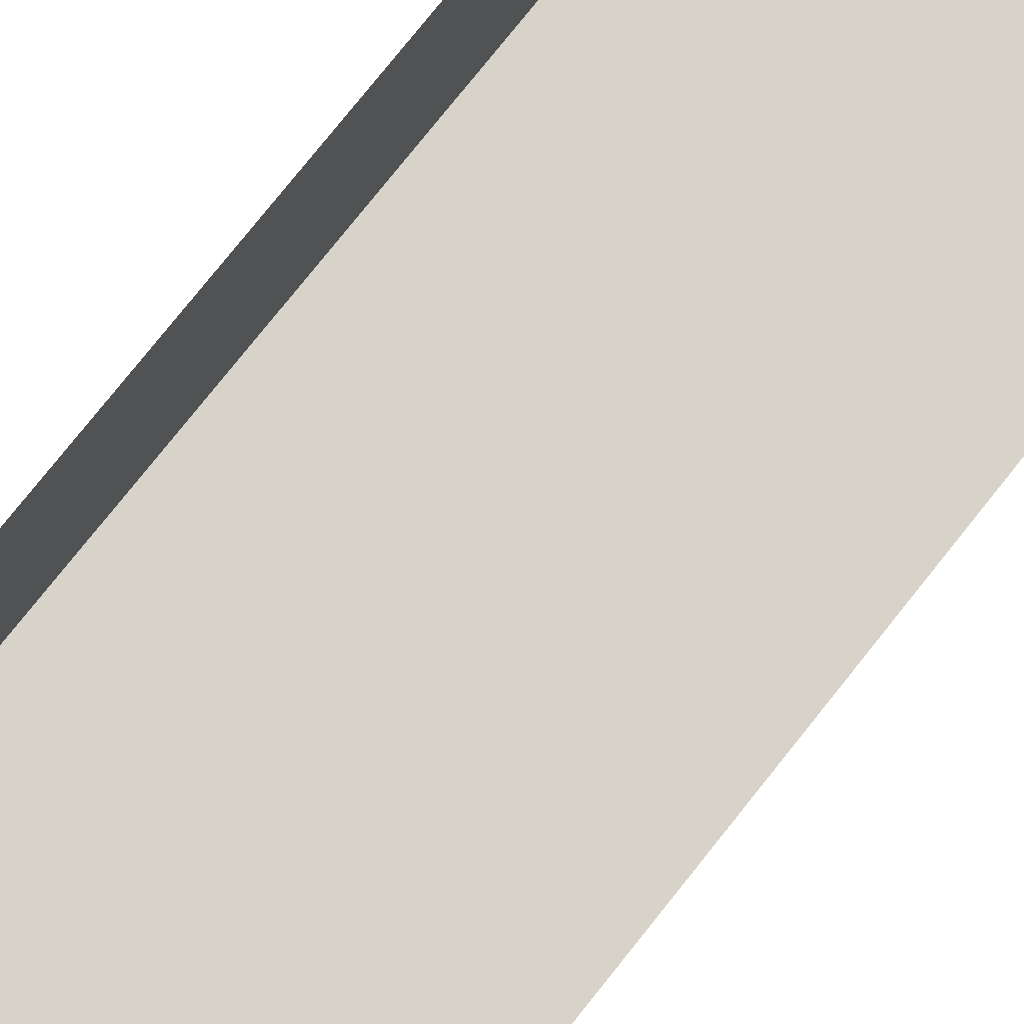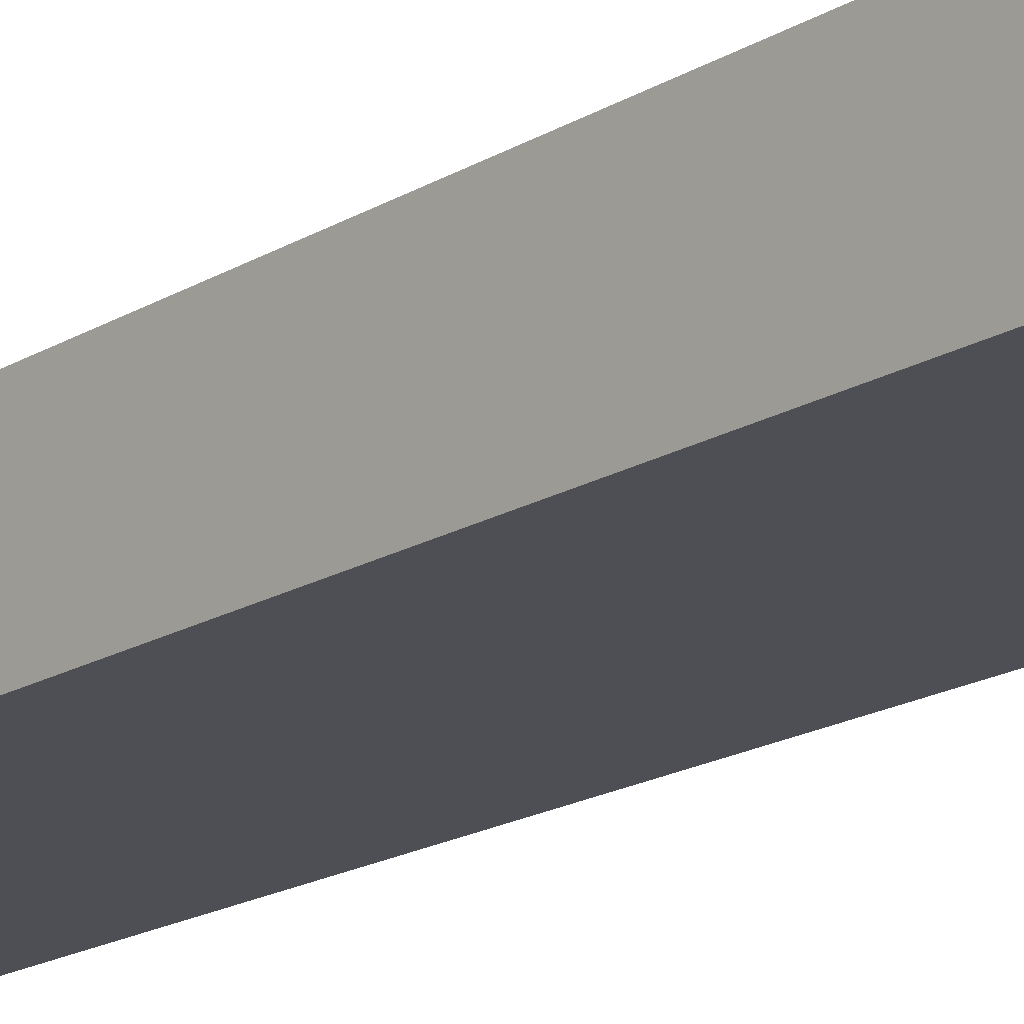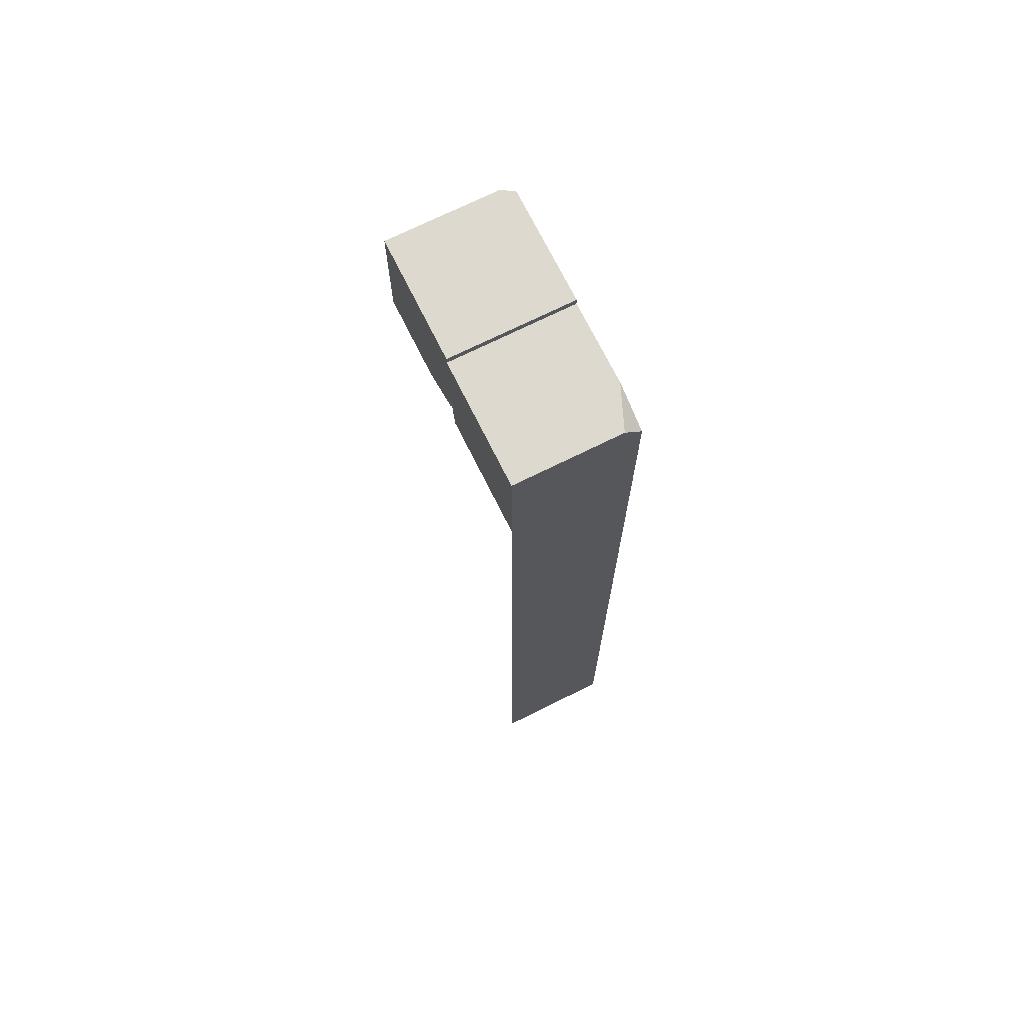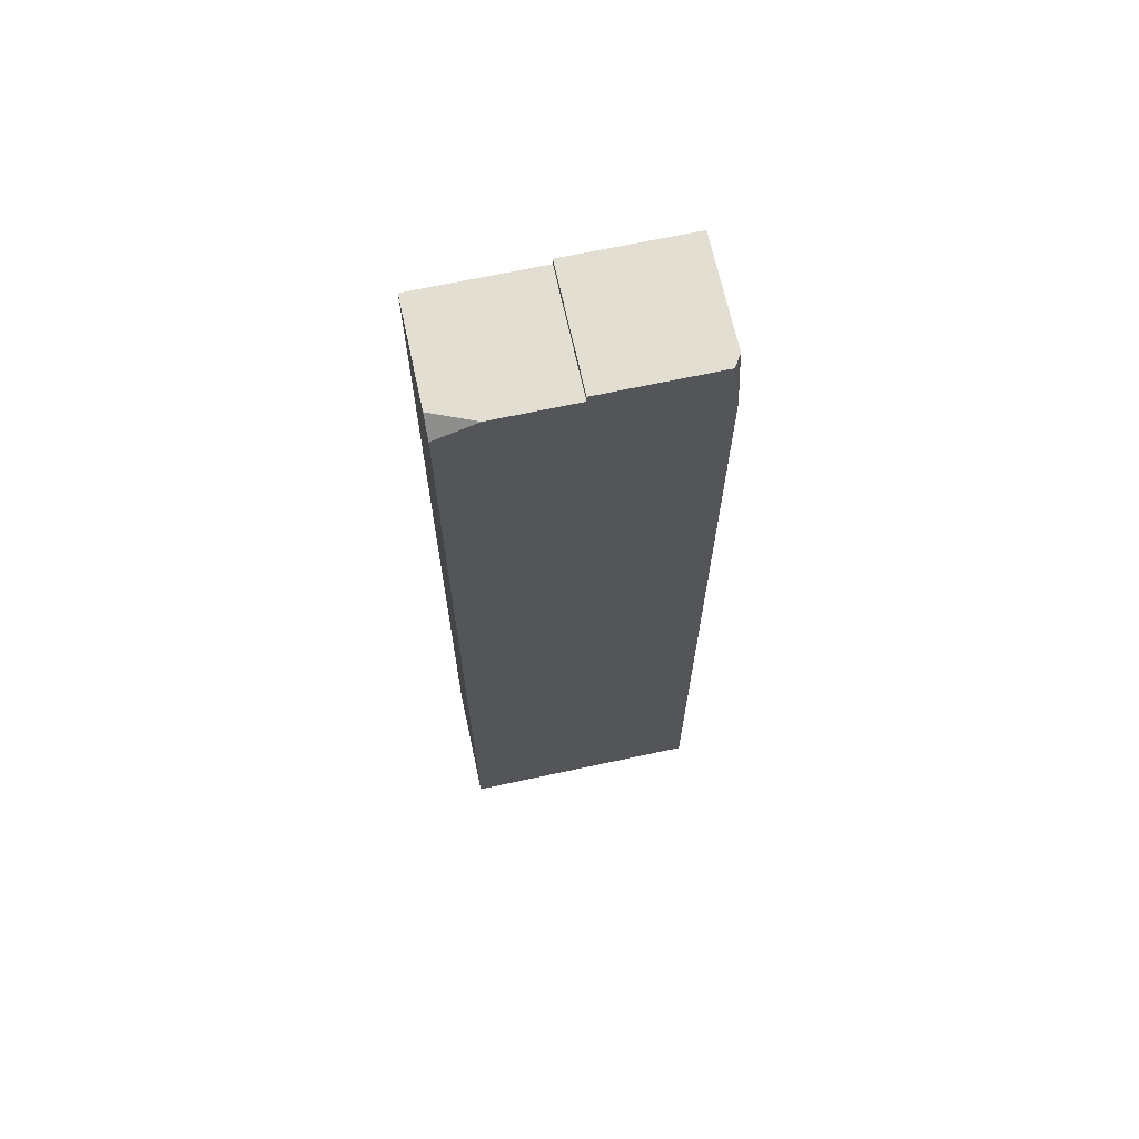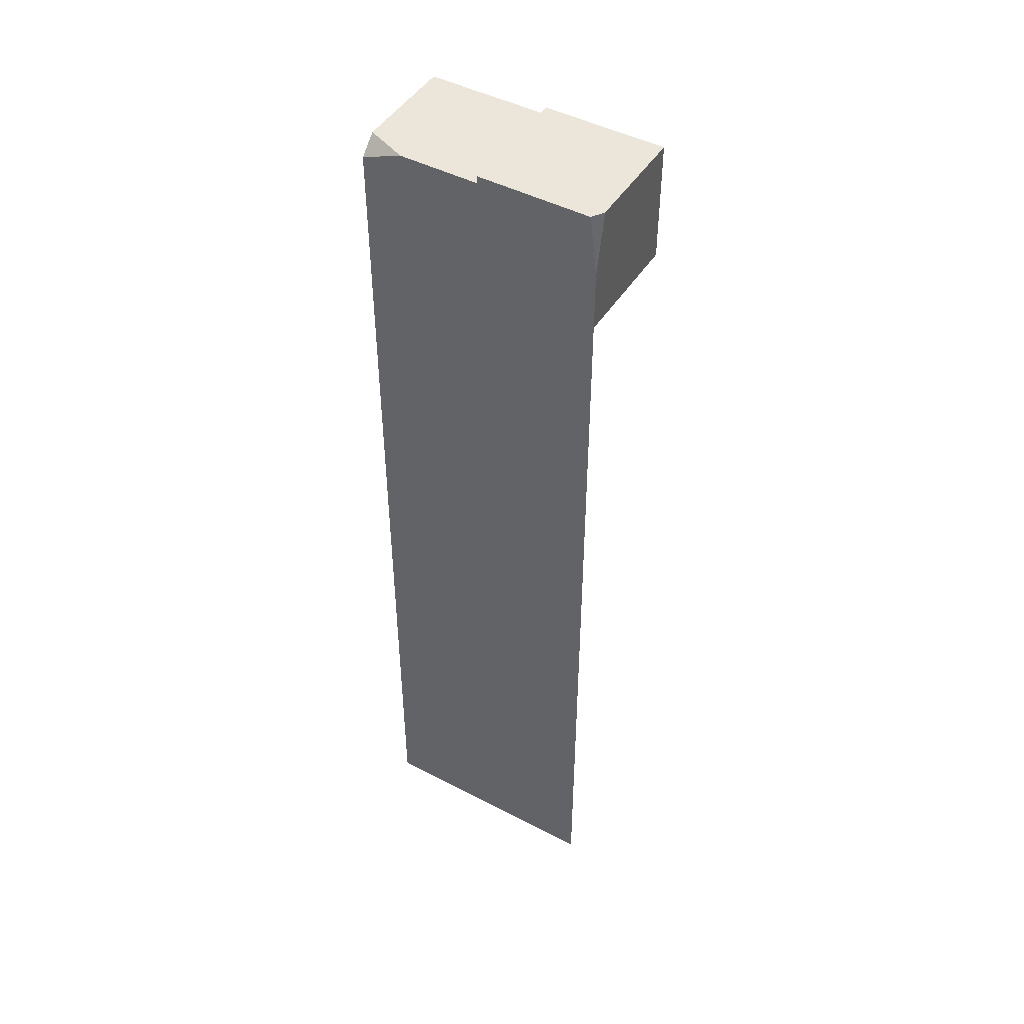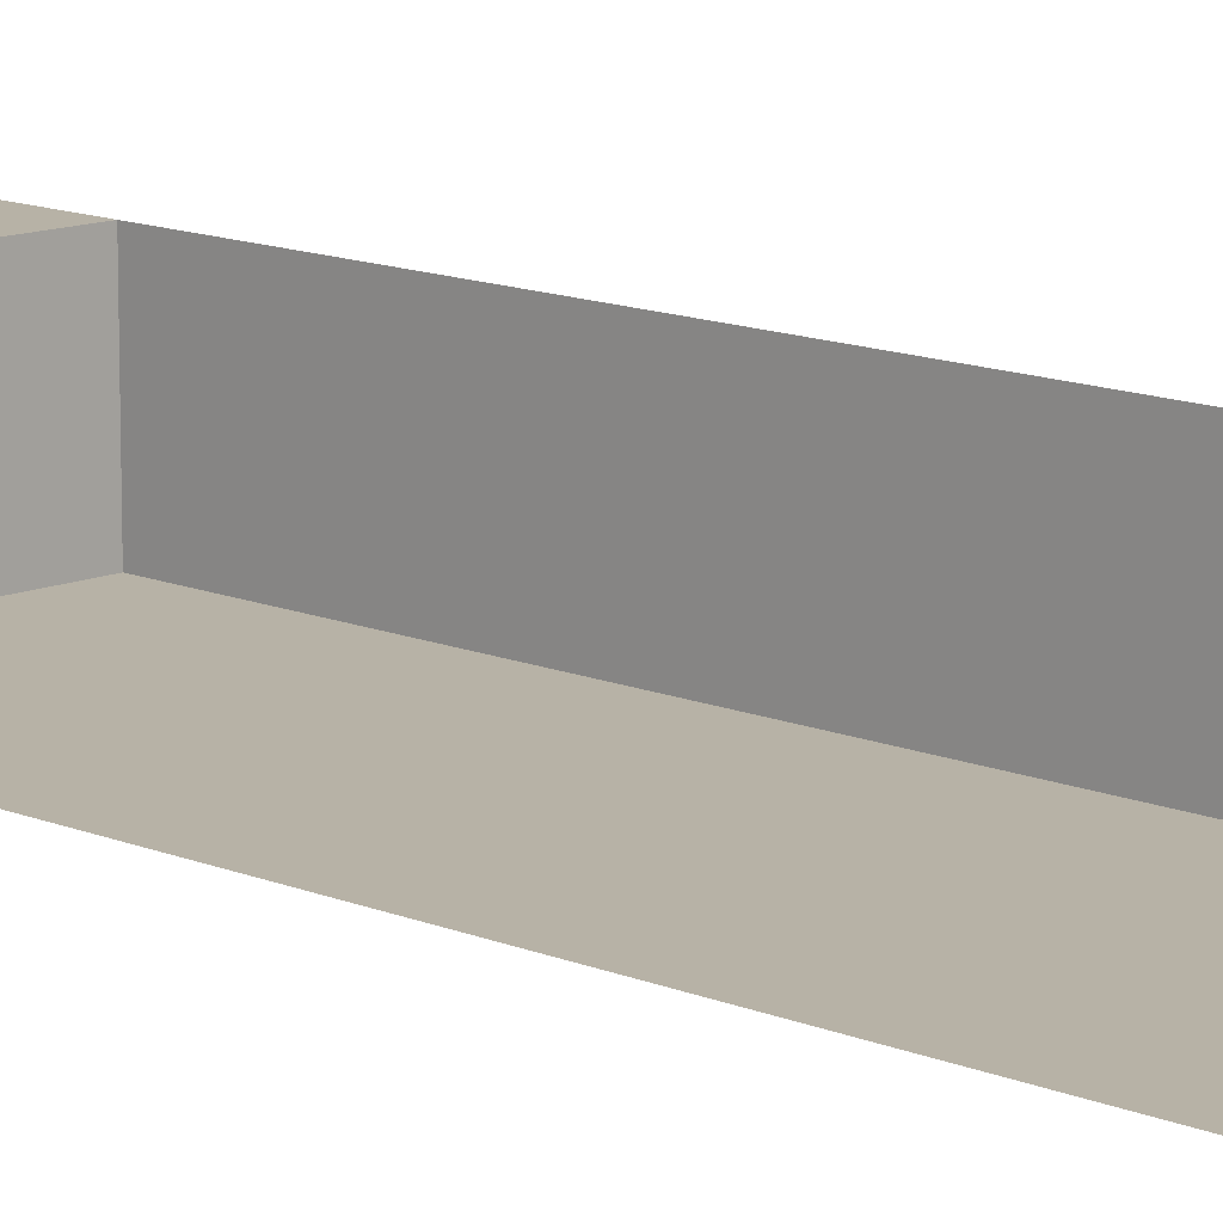
<metadata>
{"format":"obj","ext":"obj","renderer":"f3d","projection":"perspective","resolution":1024,"background":"white","views":[{"elev":76.1,"azim":-141.6,"up":"+Z"},{"elev":-18.3,"azim":139.0,"up":"+Z"},{"elev":71.7,"azim":63.6,"up":"+Y"},{"elev":67.8,"azim":167.8,"up":"+Y"},{"elev":46.9,"azim":-149.4,"up":"+Y"},{"elev":12.4,"azim":-45.0,"up":"+Z"}]}
</metadata>
<code>
g _Combined_Vis73_0
v 3.5 -6.5 -12.4
v 3.5 -7 -12.5
v 3.562 -6.5 -12.5
v 4.158 -7.5 -11.5
v 4.5 -7.361 -11.5
v 4.5 -7.5 -11.64
v 4.5 -6.5 -12.5
v 4.5 -7.361 -11.5
v 4.5 -6.5 -11.5
v 4.5 -7.5 -12.5
v 4.5 -7.5 -11.64
v 3.5 -7.5 -12.5
v 3.5 -6.5 -11.5
v 3.5 -7.5 -11.5
v 3.5 -7 -12.5
v 3.5 -6.5 -12.4
v 4.5 -7.5 -12.5
v 4.5 -6.5 -12.5
v 3.5 -7.5 -12.5
v 3.562 -6.5 -12.5
v 3.5 -7 -12.5
v 4.5 -6.5 -11.5
v 3.562 -6.5 -12.5
v 4.5 -6.5 -12.5
v 3.5 -6.5 -11.5
v 3.5 -6.5 -12.4
v 4.5 -7.361 -11.5
v 3.5 -6.5 -11.5
v 4.5 -6.5 -11.5
v 4.158 -7.5 -11.5
v 3.5 -7.5 -11.5
v 4.5 -7.5 -12.5
v 4.158 -7.5 -11.5
v 4.5 -7.5 -11.64
v 3.5 -7.5 -12.5
v 3.5 -7.5 -11.5
v 4.5 -7.562 -11.6
v 4.5 -7.062 -11.5
v 4.562 -7.562 -11.5
v 5.158 -6.562 -12.5
v 5.5 -6.7 -12.5
v 5.5 -6.562 -12.36
v 5.5 -7.562 -11.5
v 5.5 -6.7 -12.5
v 5.5 -7.562 -12.5
v 5.5 -6.562 -11.5
v 5.5 -6.562 -12.36
v 4.5 -6.562 -11.5
v 4.5 -7.562 -12.5
v 4.5 -6.562 -12.5
v 4.5 -7.062 -11.5
v 4.5 -7.562 -11.6
v 5.5 -6.562 -11.5
v 5.5 -7.562 -11.5
v 4.5 -6.562 -11.5
v 4.562 -7.562 -11.5
v 4.5 -7.062 -11.5
v 5.5 -7.562 -12.5
v 4.562 -7.562 -11.5
v 5.5 -7.562 -11.5
v 4.5 -7.562 -12.5
v 4.5 -7.562 -11.6
v 5.5 -6.7 -12.5
v 4.5 -7.562 -12.5
v 5.5 -7.562 -12.5
v 5.158 -6.562 -12.5
v 4.5 -6.562 -12.5
v 5.5 -6.562 -11.5
v 5.158 -6.562 -12.5
v 5.5 -6.562 -12.36
v 4.5 -6.562 -11.5
v 4.5 -6.562 -12.5
v 3.5 -7.5 -12.5
v 3.5 -14.5 -12.5
v 4.5 -14.5 -12.5
v 4.5 -7.5 -12.5
v 4.5 -7.5 -12.5
v 4.5 -14.5 -12.5
v 5.5 -14.5 -12.5
v 5.5 -7.5 -12.5
v 5.5 -7.5 -12.5
v 5.5 -14.5 -12.5
v 5.5 -14.5 -11.5
v 5.5 -7.5 -11.5
g _Combined_Vis73_0_0
f 3 2 1
f 6 5 4
f 9 8 7
f 7 8 10
f 10 8 11
f 14 13 12
f 13 15 12
f 16 15 13
f 19 18 17
f 20 18 19
f 21 20 19
f 24 23 22
f 22 23 25
f 23 26 25
f 29 28 27
f 27 28 30
f 30 28 31
f 34 33 32
f 32 33 35
f 33 36 35
f 39 38 37
f 42 41 40
f 45 44 43
f 43 44 46
f 46 44 47
f 50 49 48
f 49 51 48
f 52 51 49
f 55 54 53
f 56 54 55
f 57 56 55
f 60 59 58
f 58 59 61
f 59 62 61
f 65 64 63
f 63 64 66
f 66 64 67
f 70 69 68
f 68 69 71
f 69 72 71
f 75 74 73
f 76 75 73
f 79 78 77
f 80 79 77
f 83 82 81
f 84 83 81

</code>
